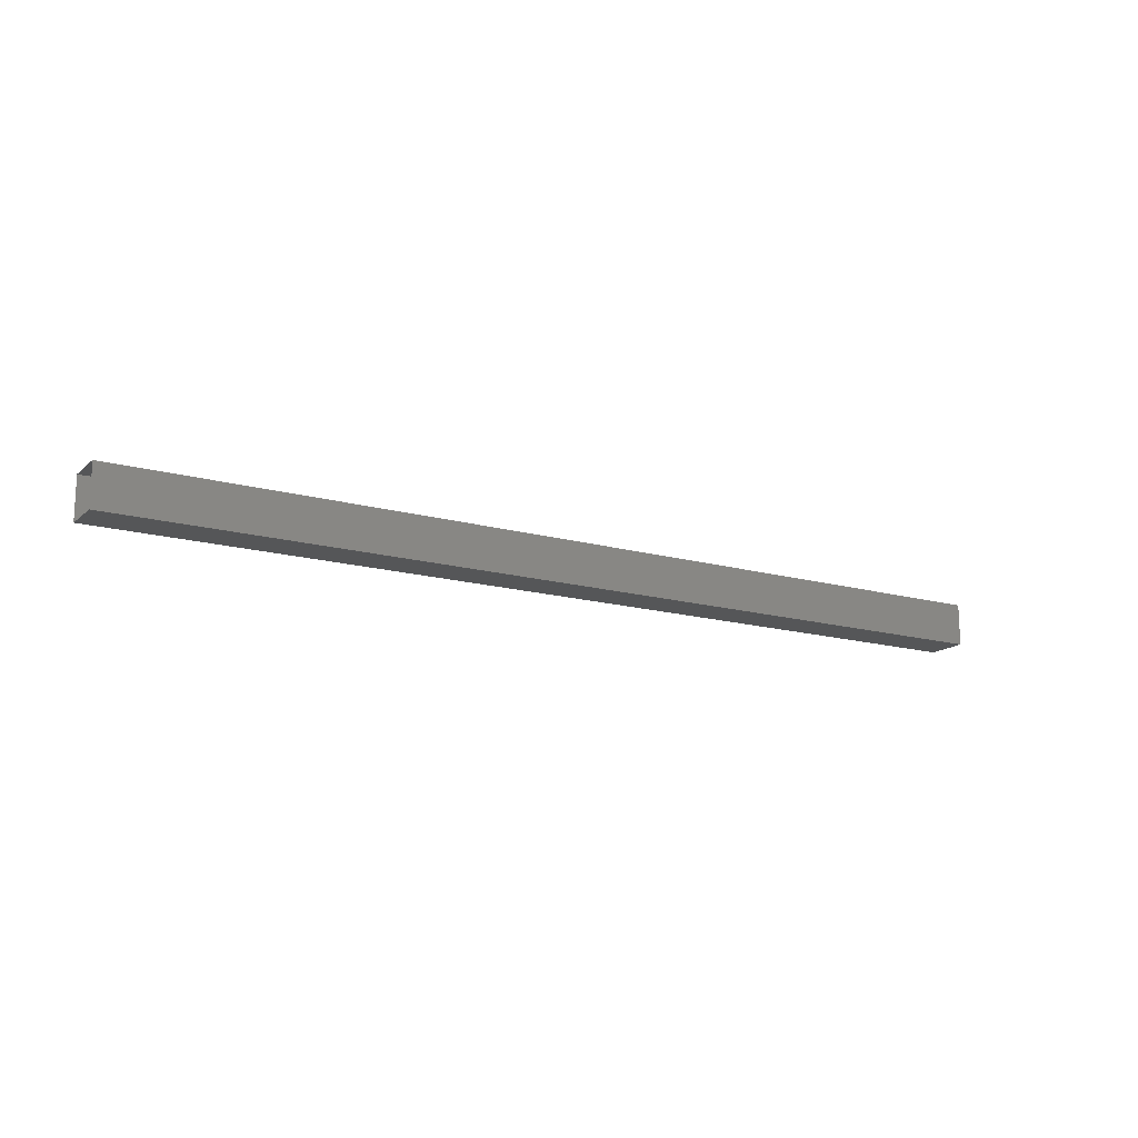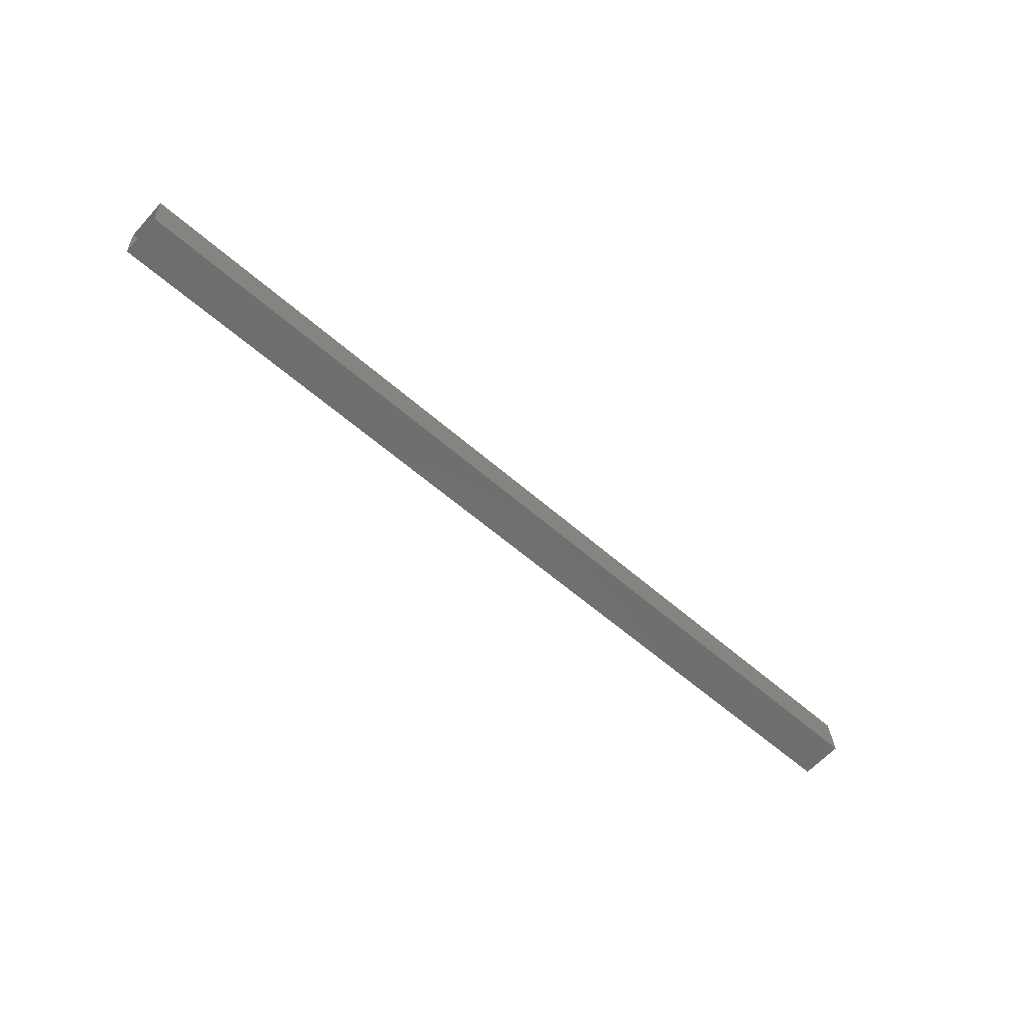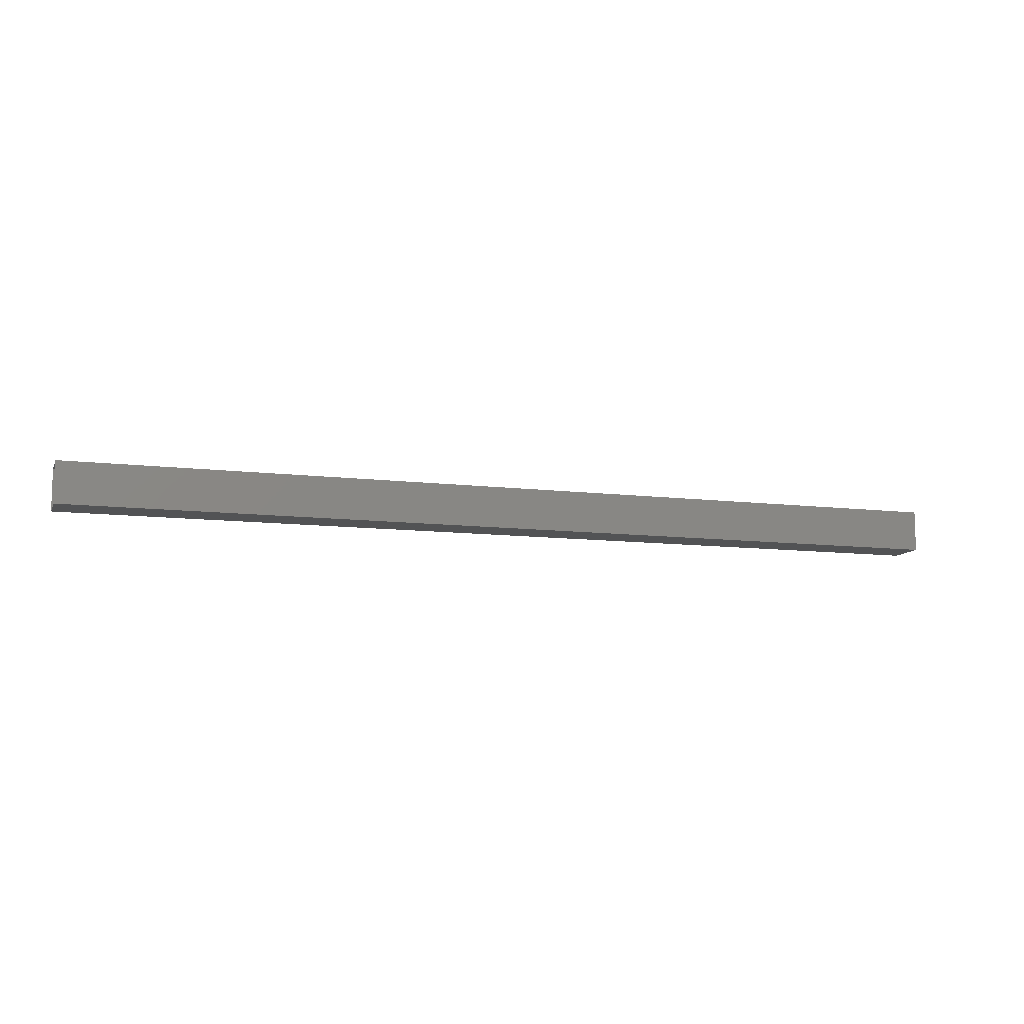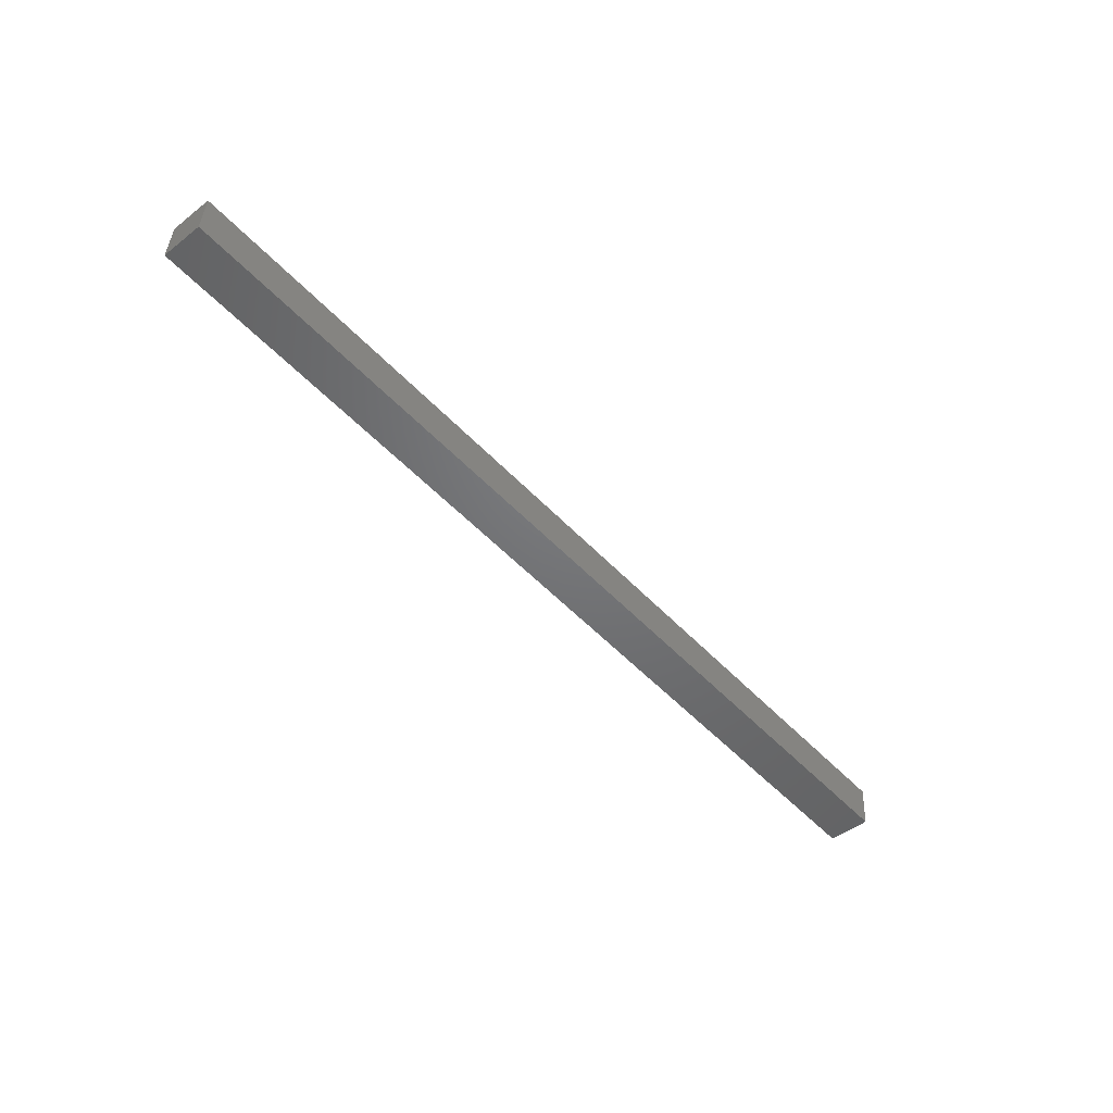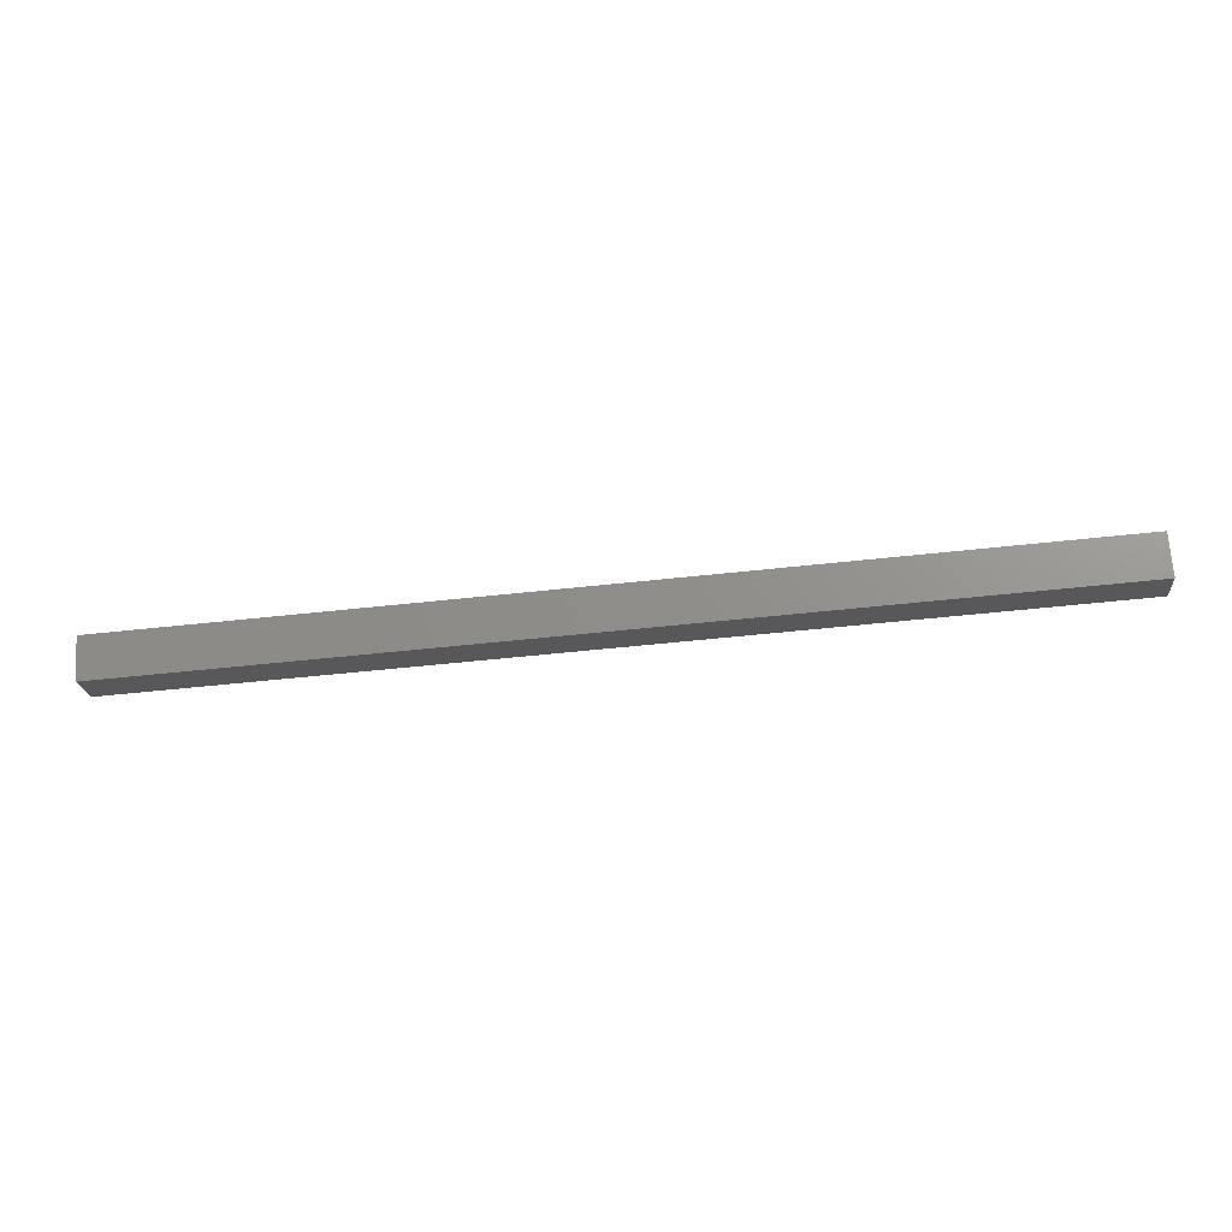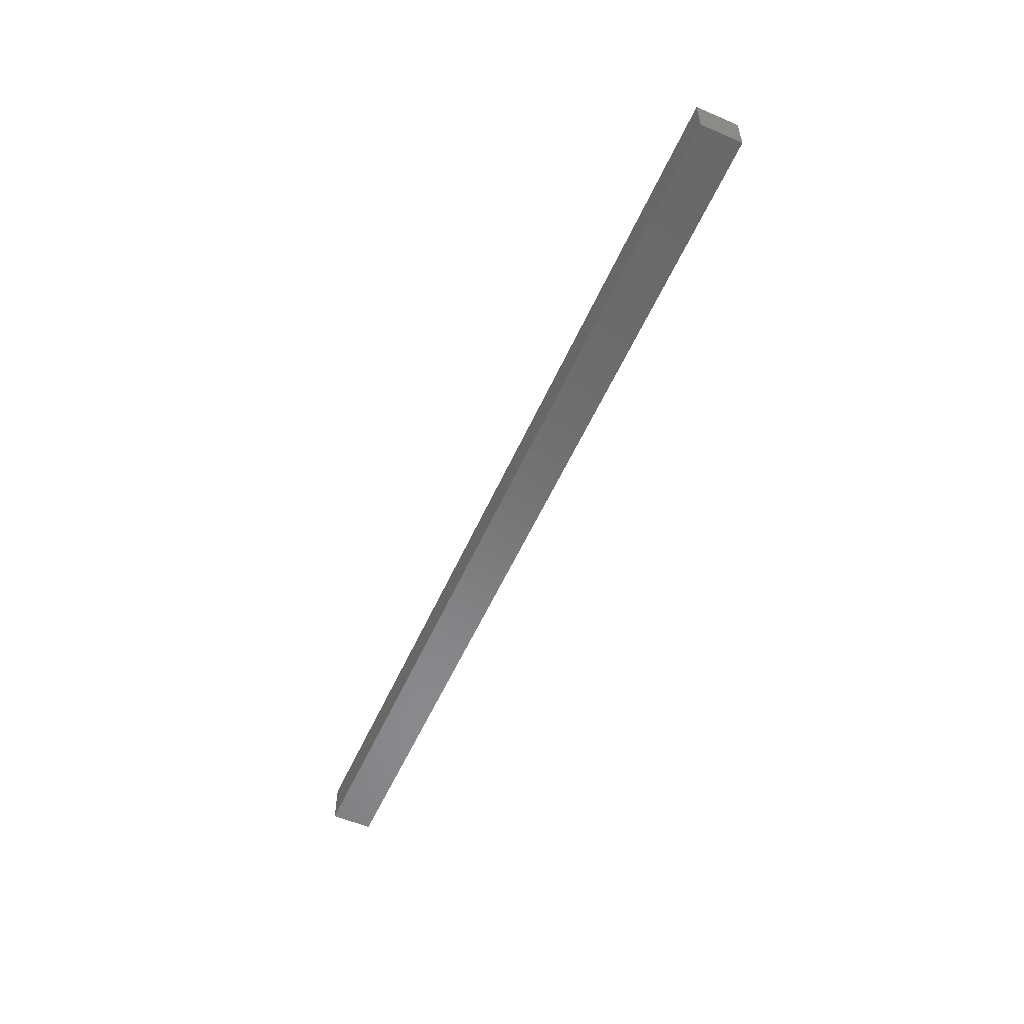
<metadata>
{"format":"stl","ext":"stl","renderer":"f3d","projection":"perspective","resolution":1024,"background":"white","views":[{"elev":-15.8,"azim":-27.1,"up":"+Z"},{"elev":-63.1,"azim":-42.5,"up":"+Y"},{"elev":-10.7,"azim":-14.0,"up":"+Z"},{"elev":-46.7,"azim":131.4,"up":"+Y"},{"elev":-20.1,"azim":5.5,"up":"+Y"},{"elev":-55.6,"azim":69.8,"up":"+Z"}]}
</metadata>
<code>
# stl→obj: 8 verts, 10 faces
v -408.6 -48.95 416.1
v -408.6 -48.95 417.1
v -386.7 -47.54 416.1
v -386.7 -47.54 417.1
v -386.6 -48.54 417.1
v -408.5 -49.95 417.1
v -386.6 -48.54 416.1
v -408.5 -49.95 416.1
f 1 2 3
f 3 2 4
f 4 5 3
f 6 5 4
f 7 5 6
f 6 8 7
f 7 8 3
f 3 8 1
f 4 2 6
f 3 5 7

</code>
